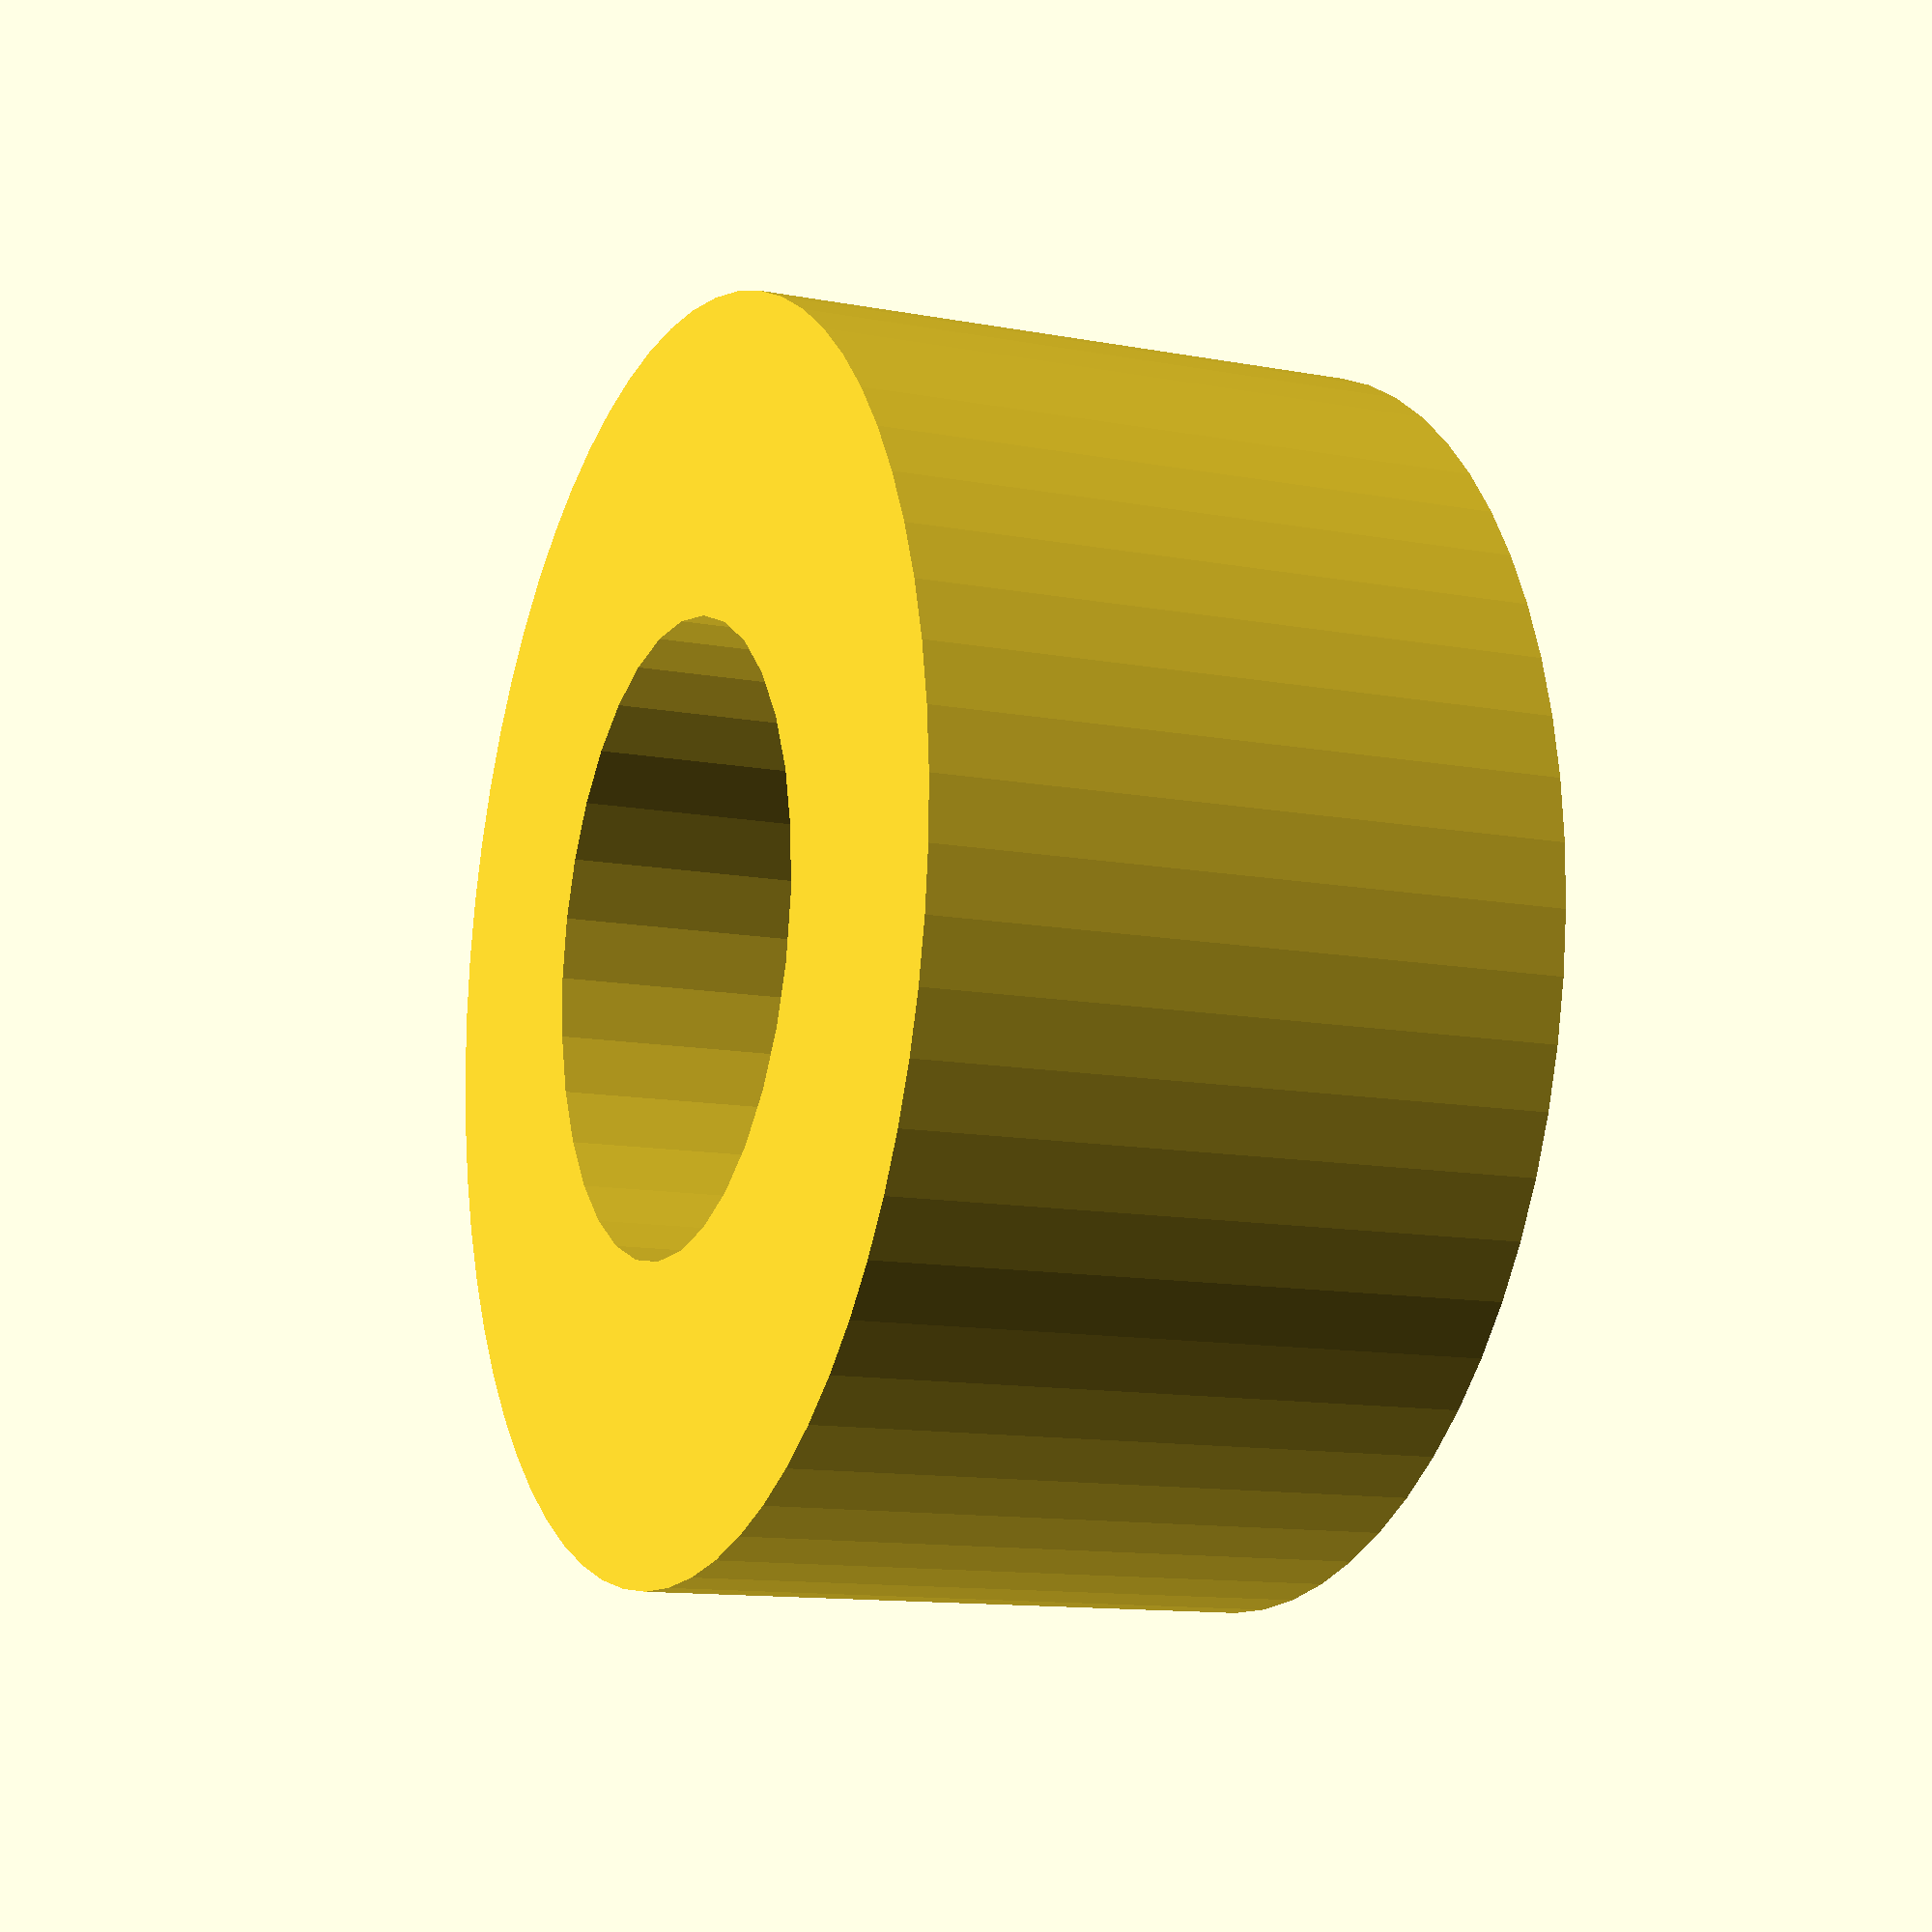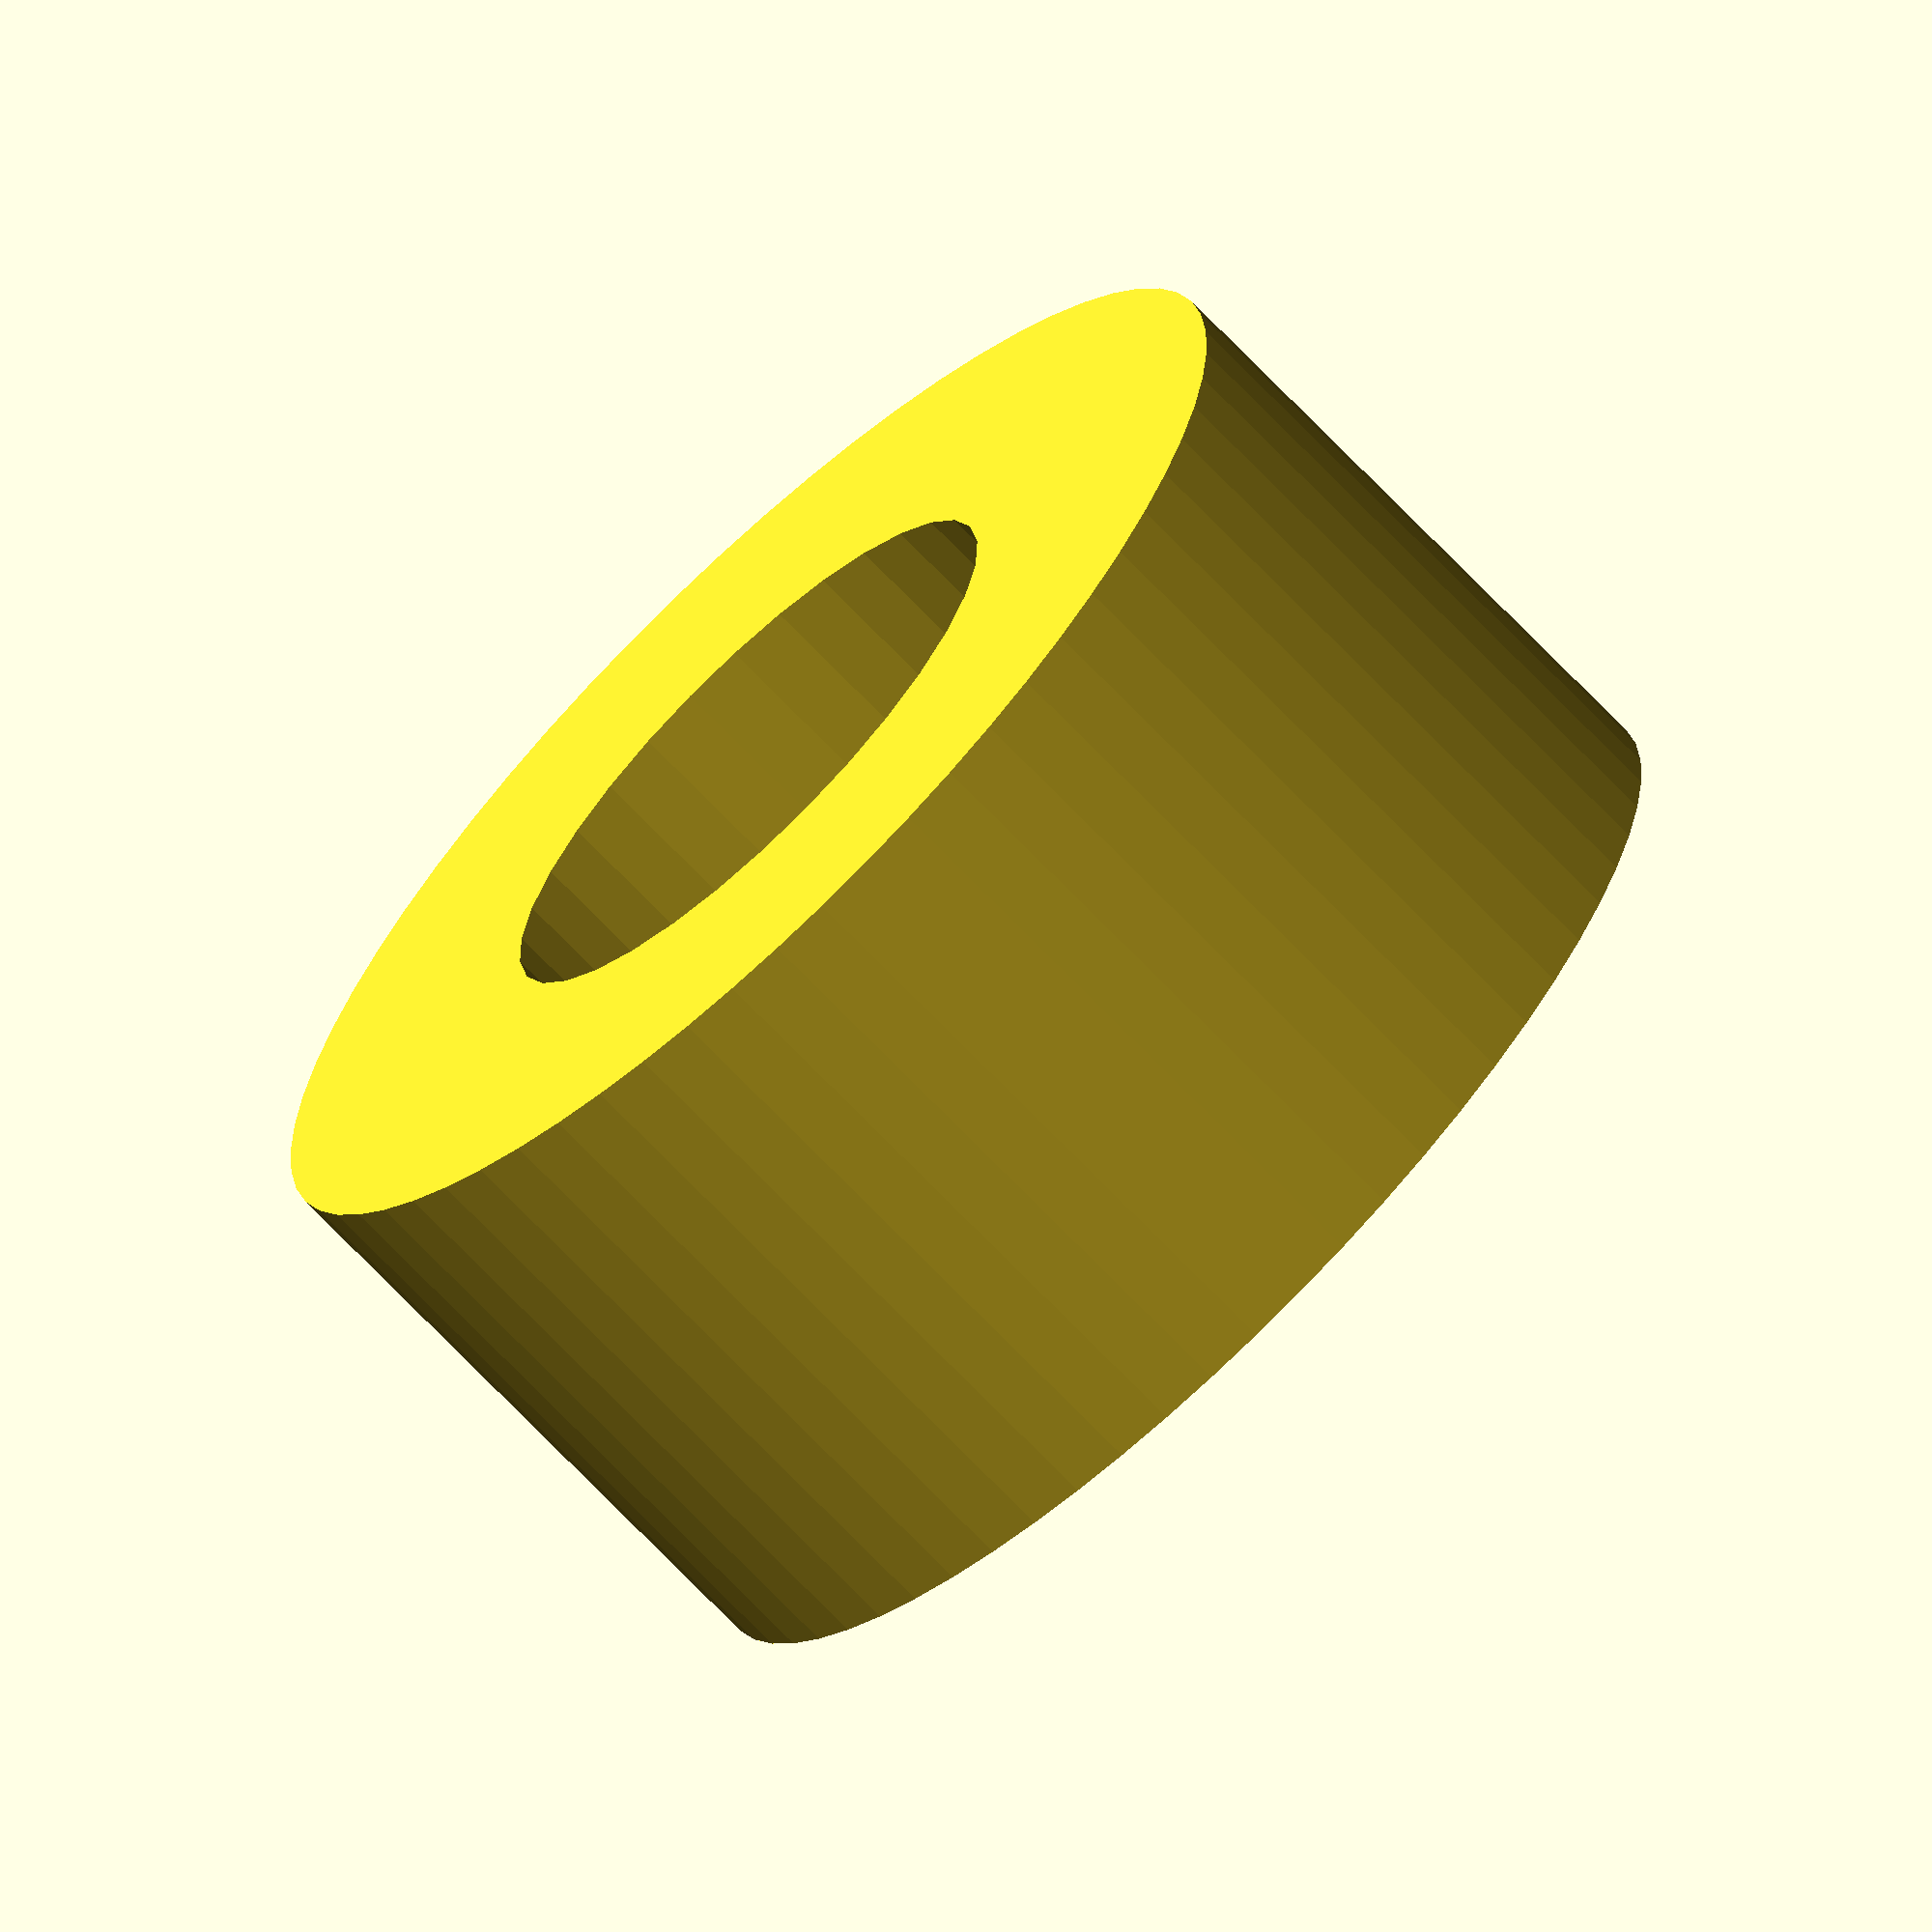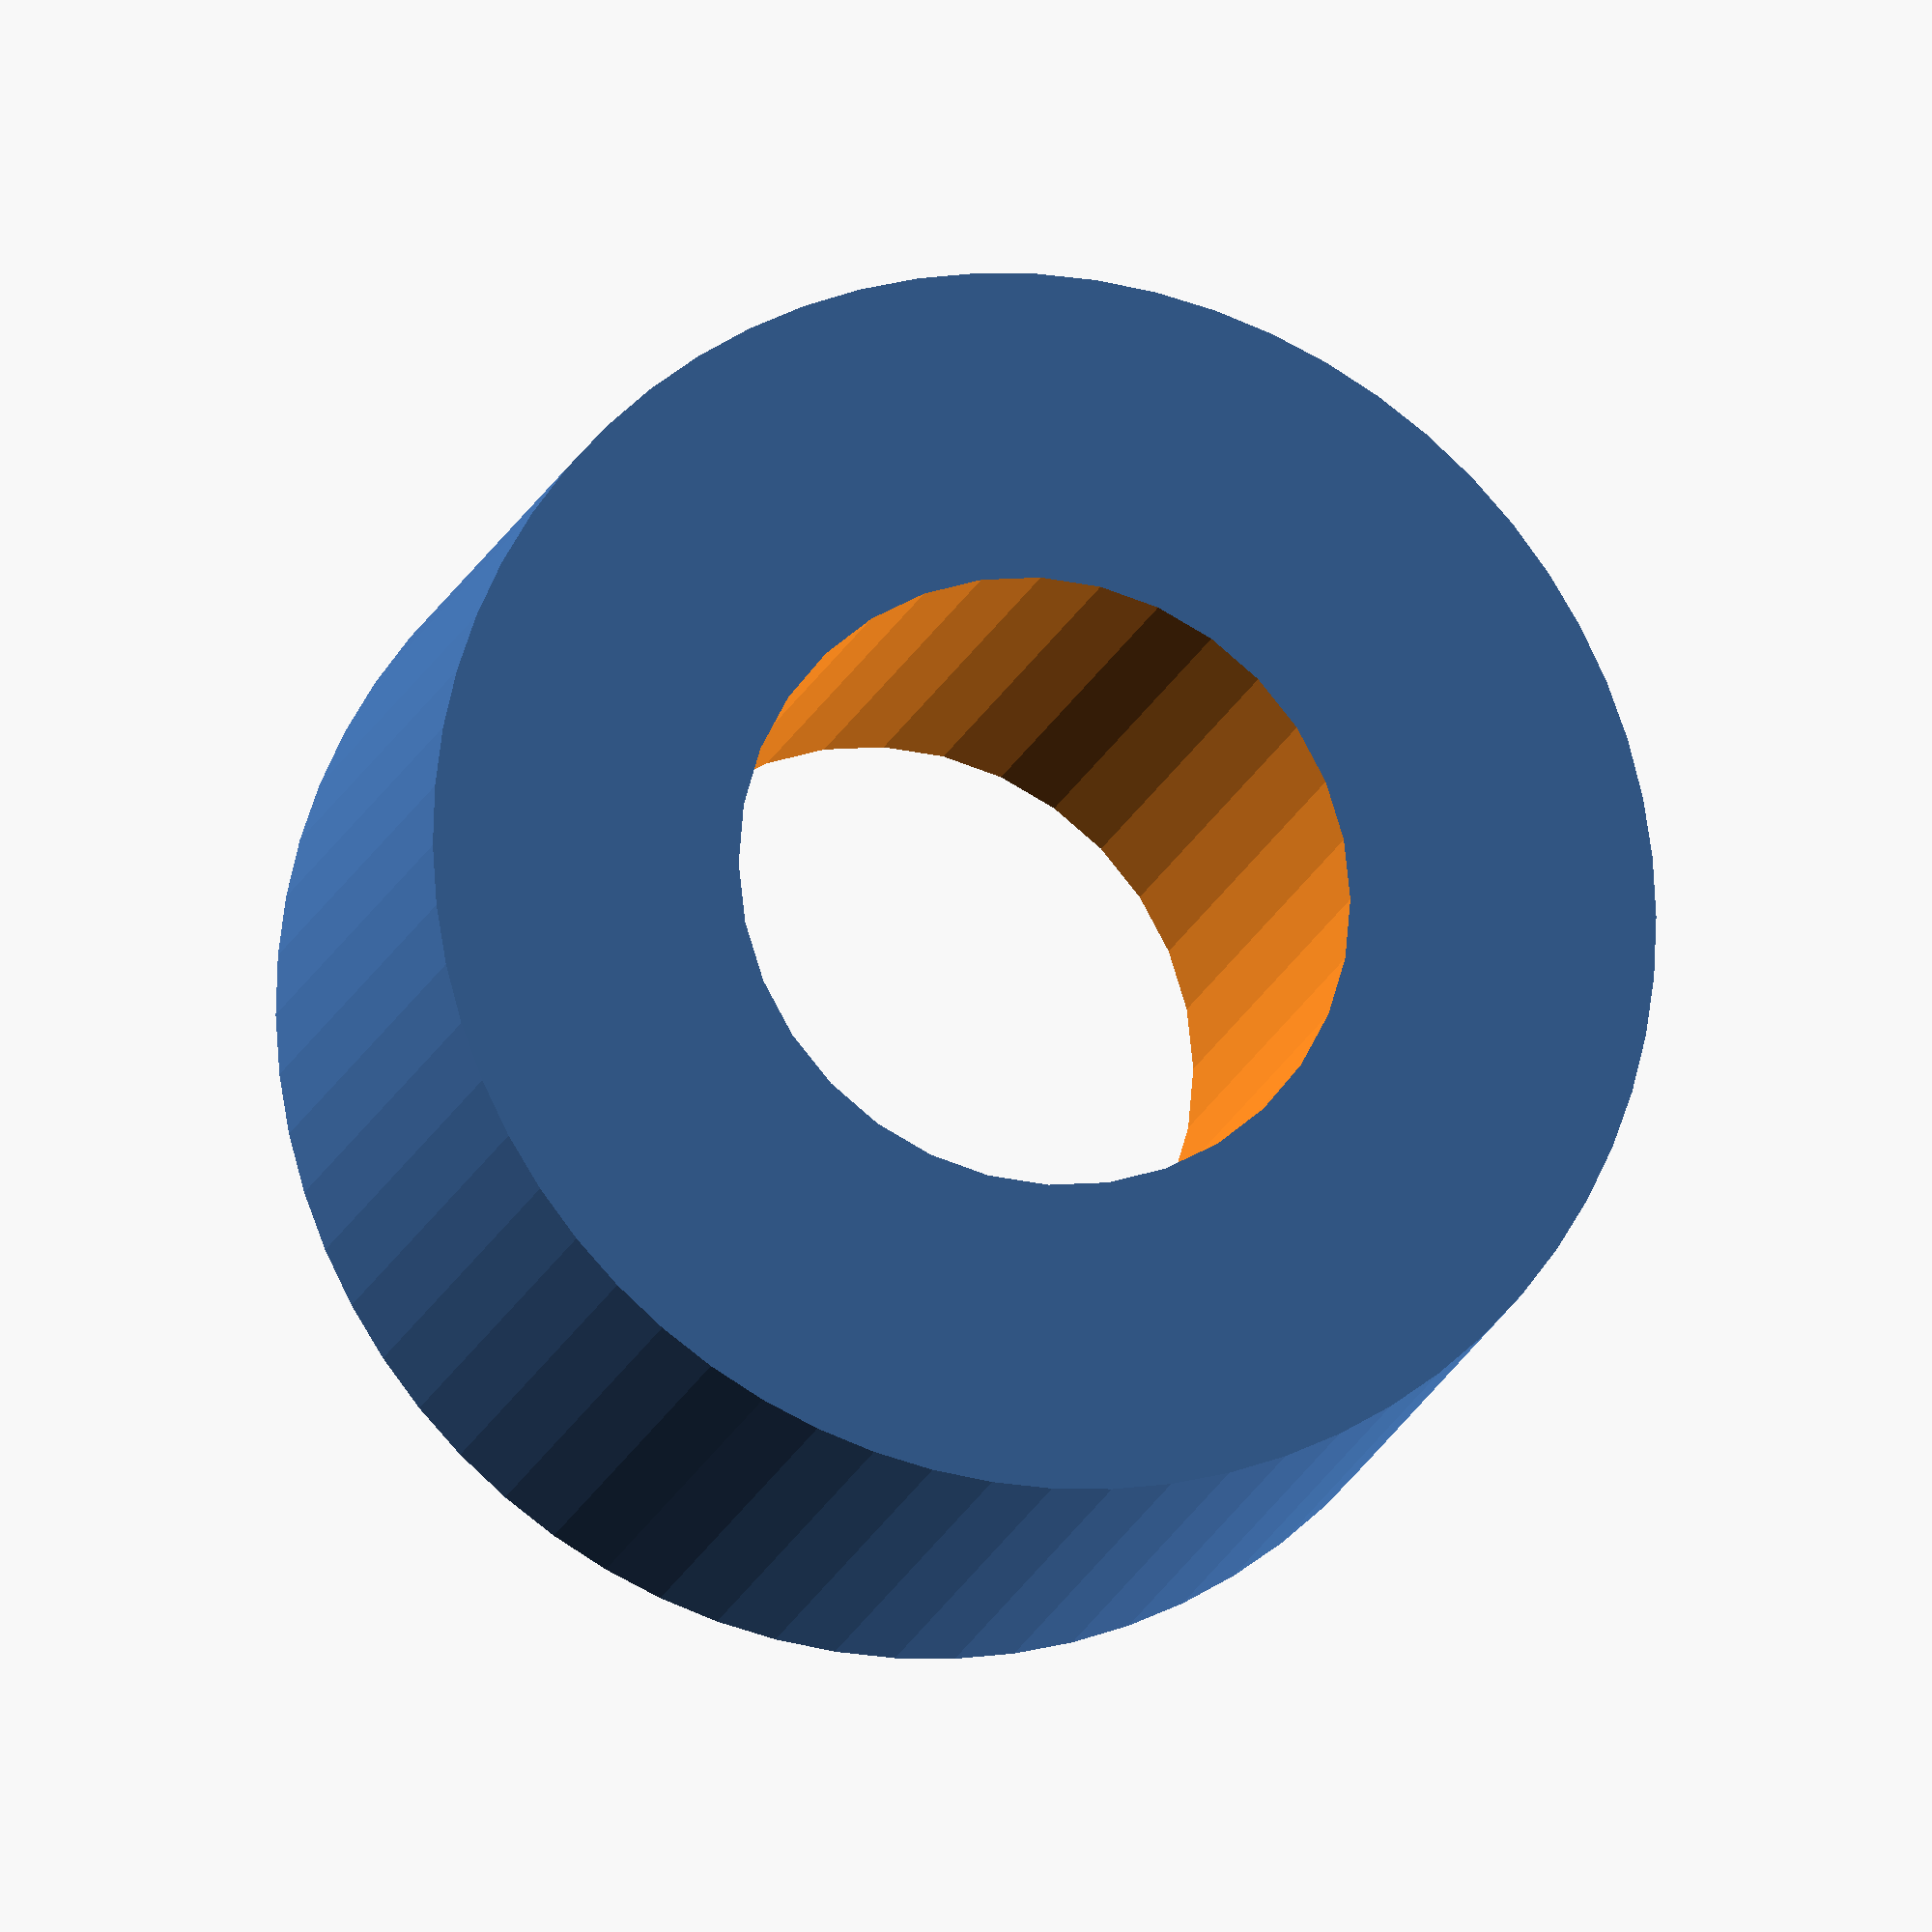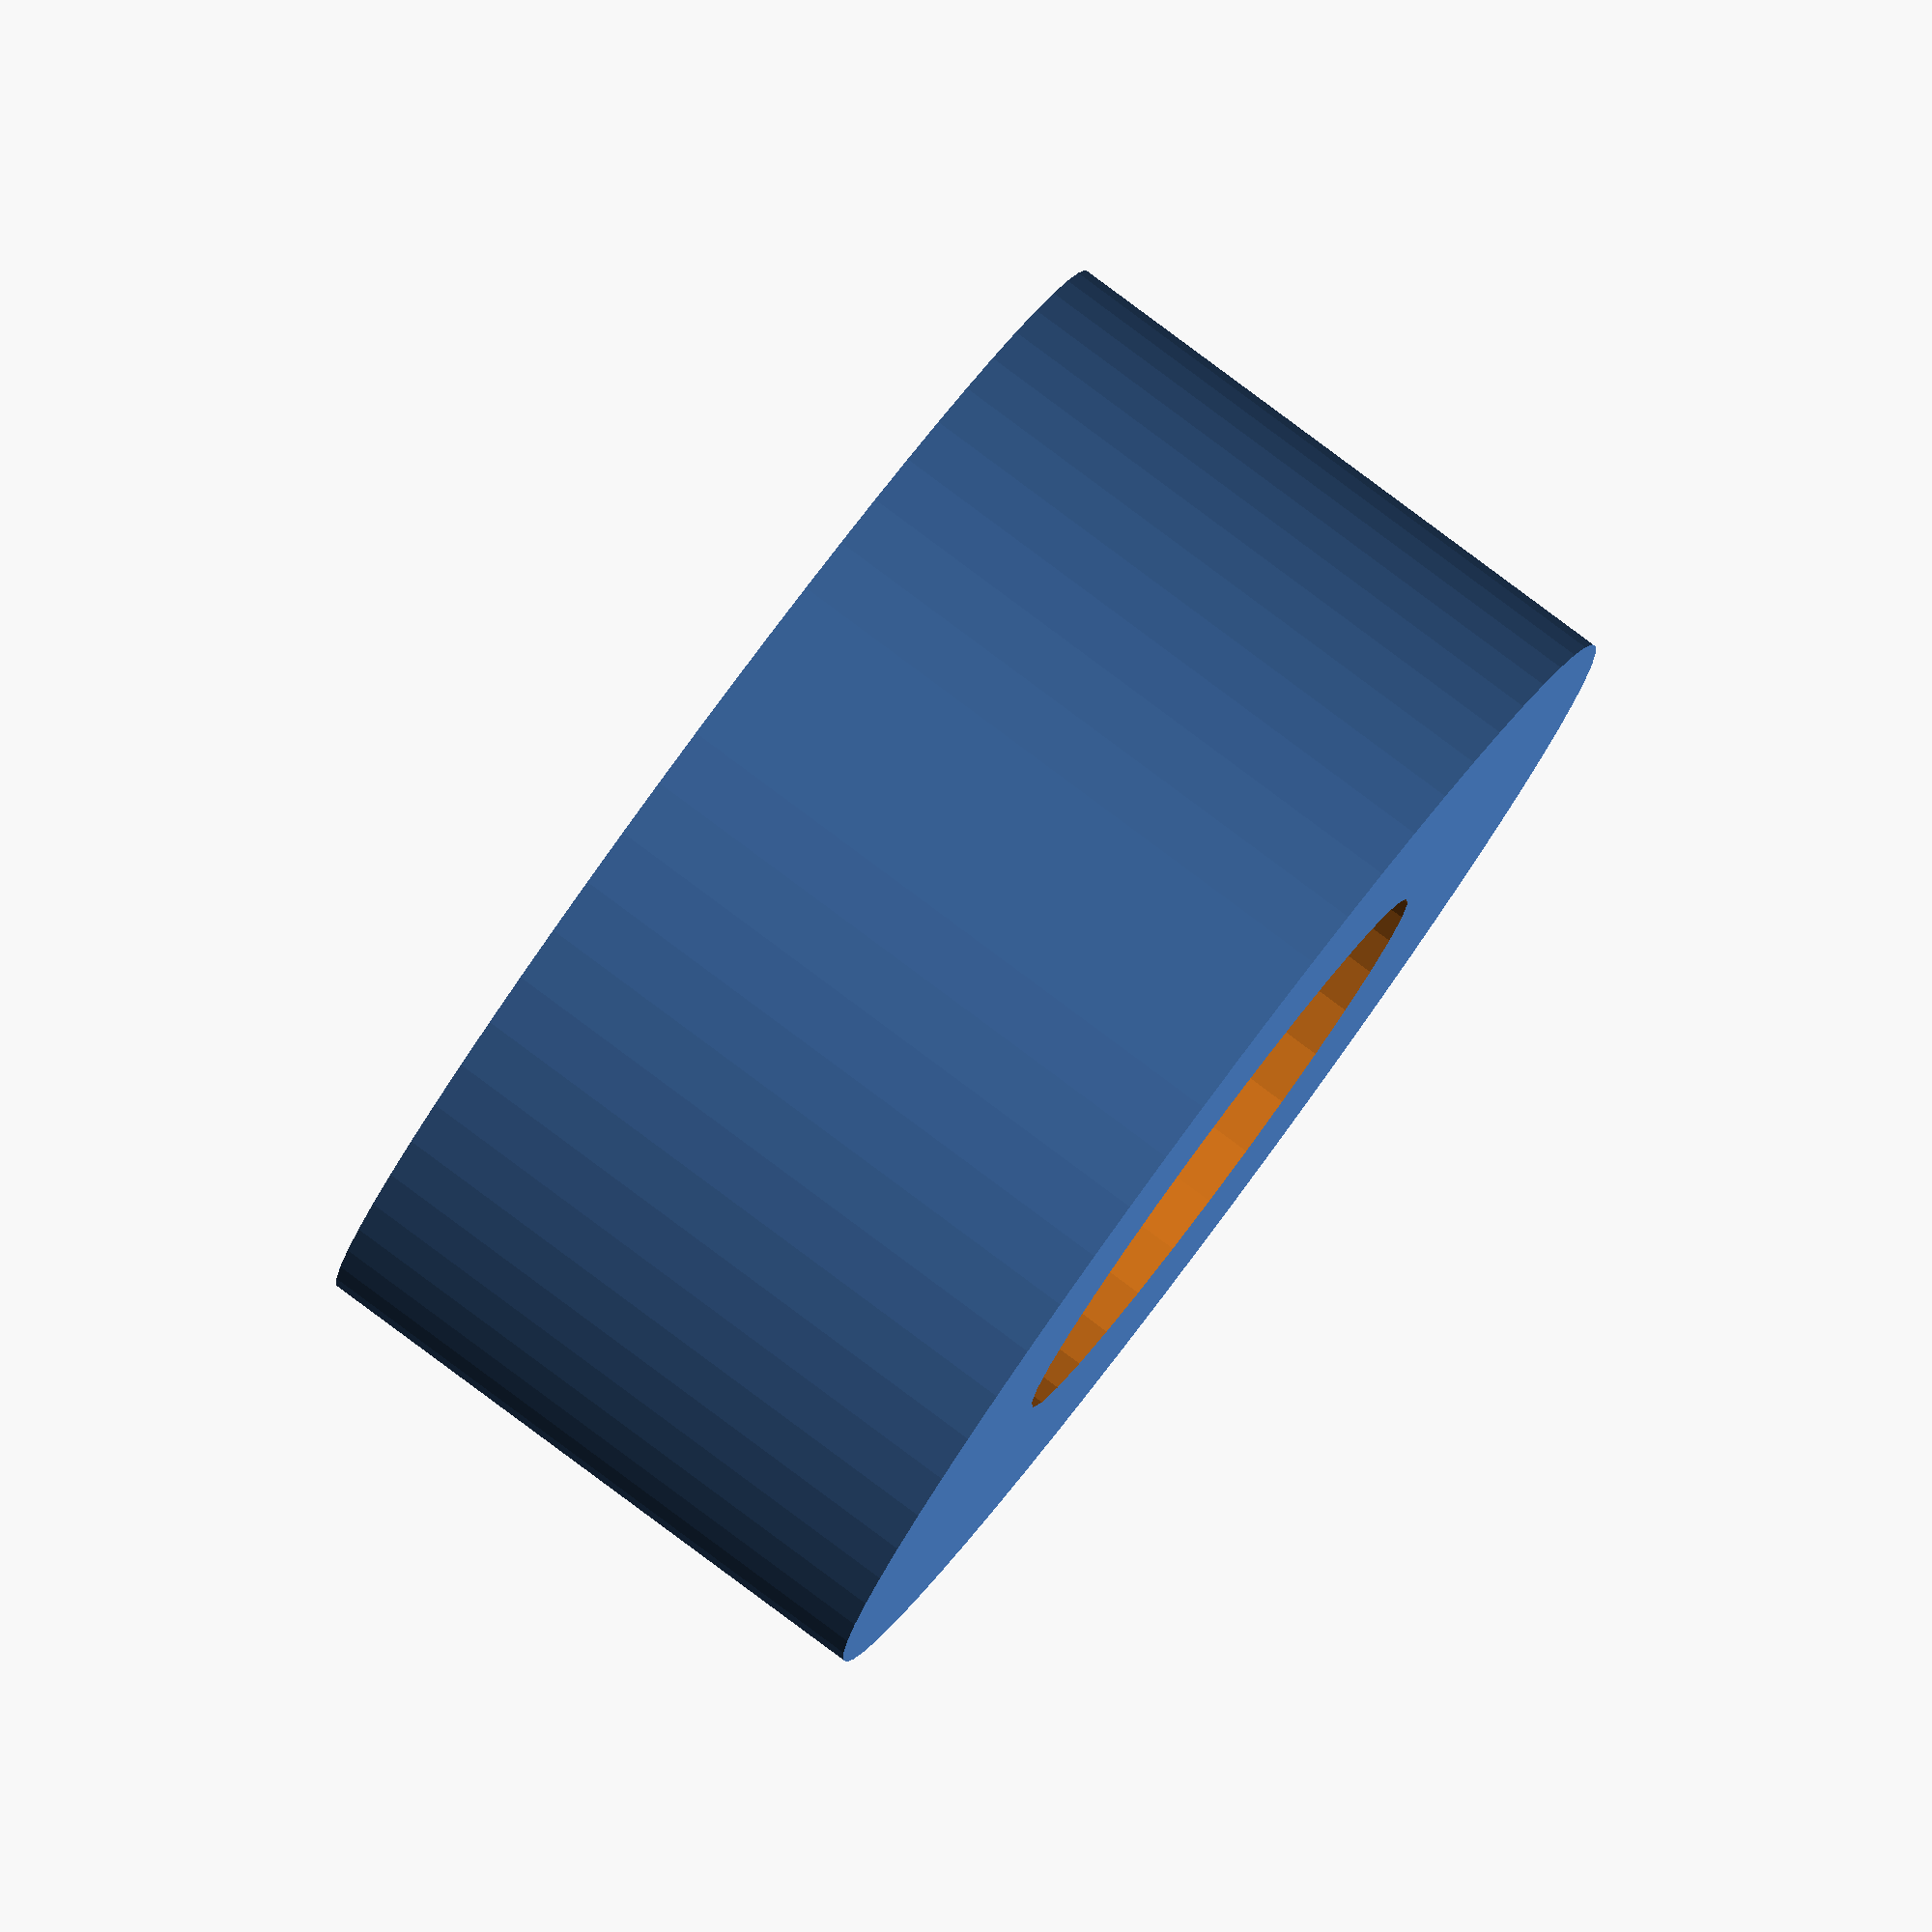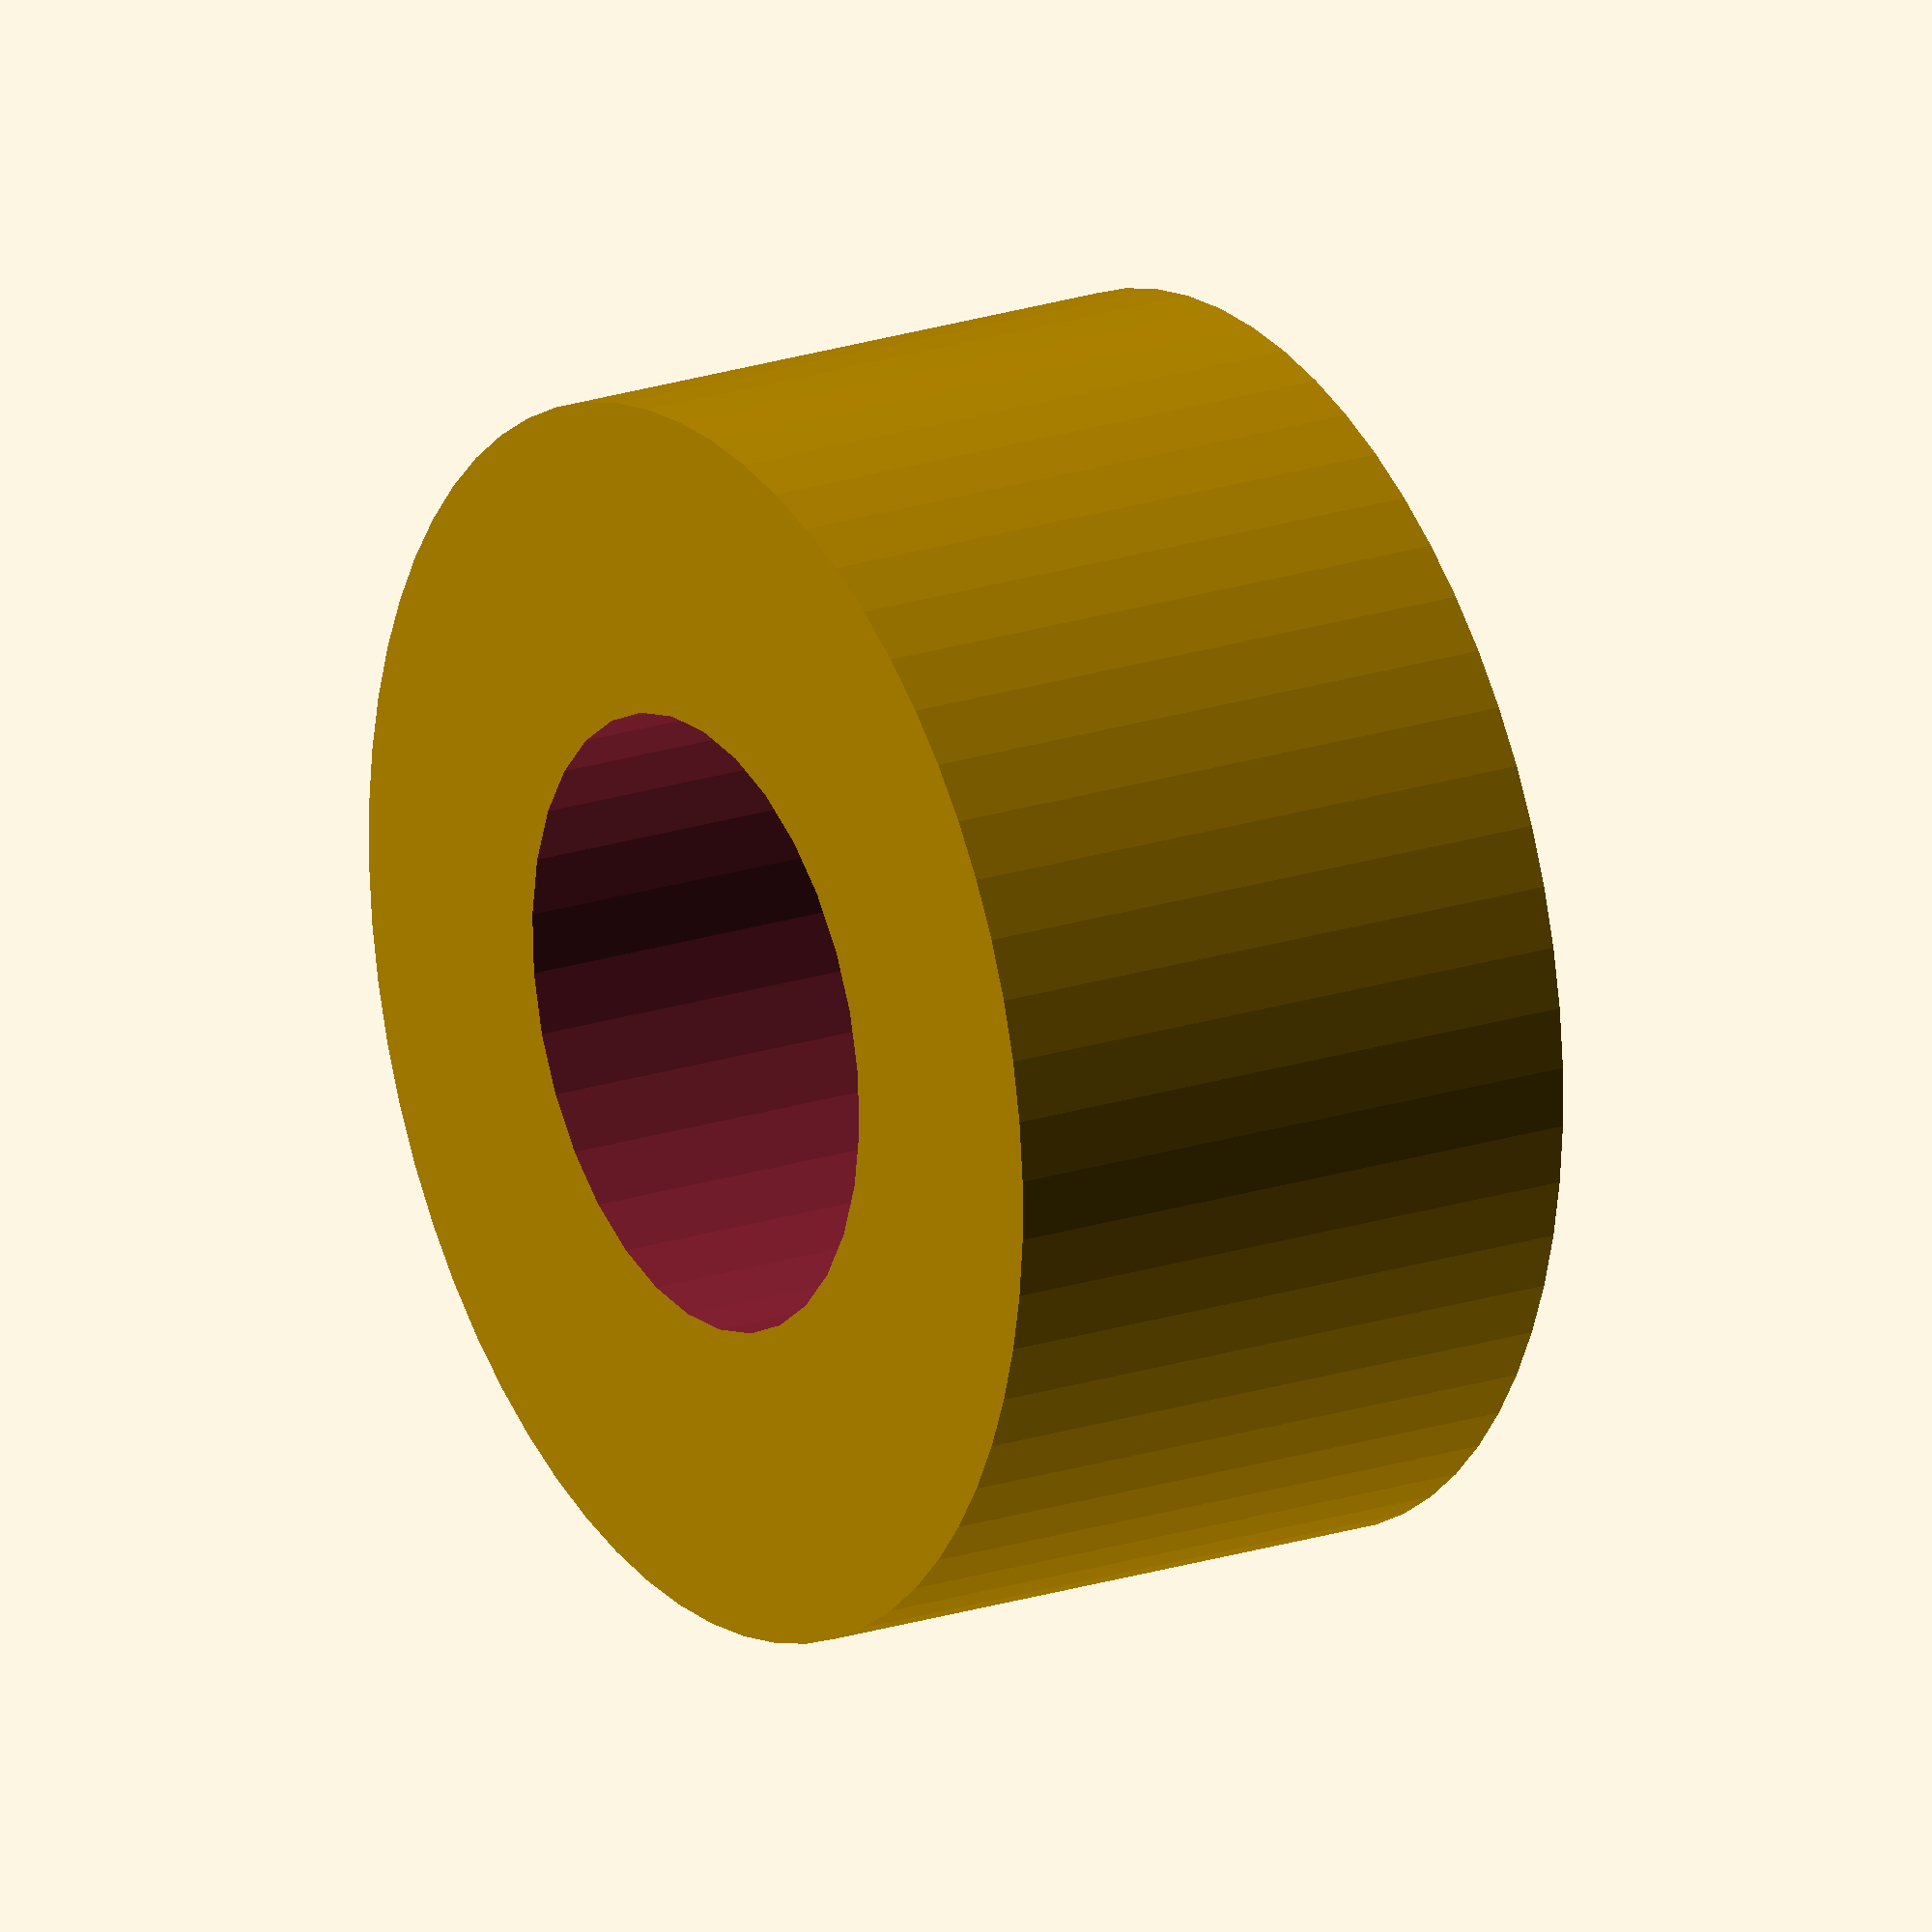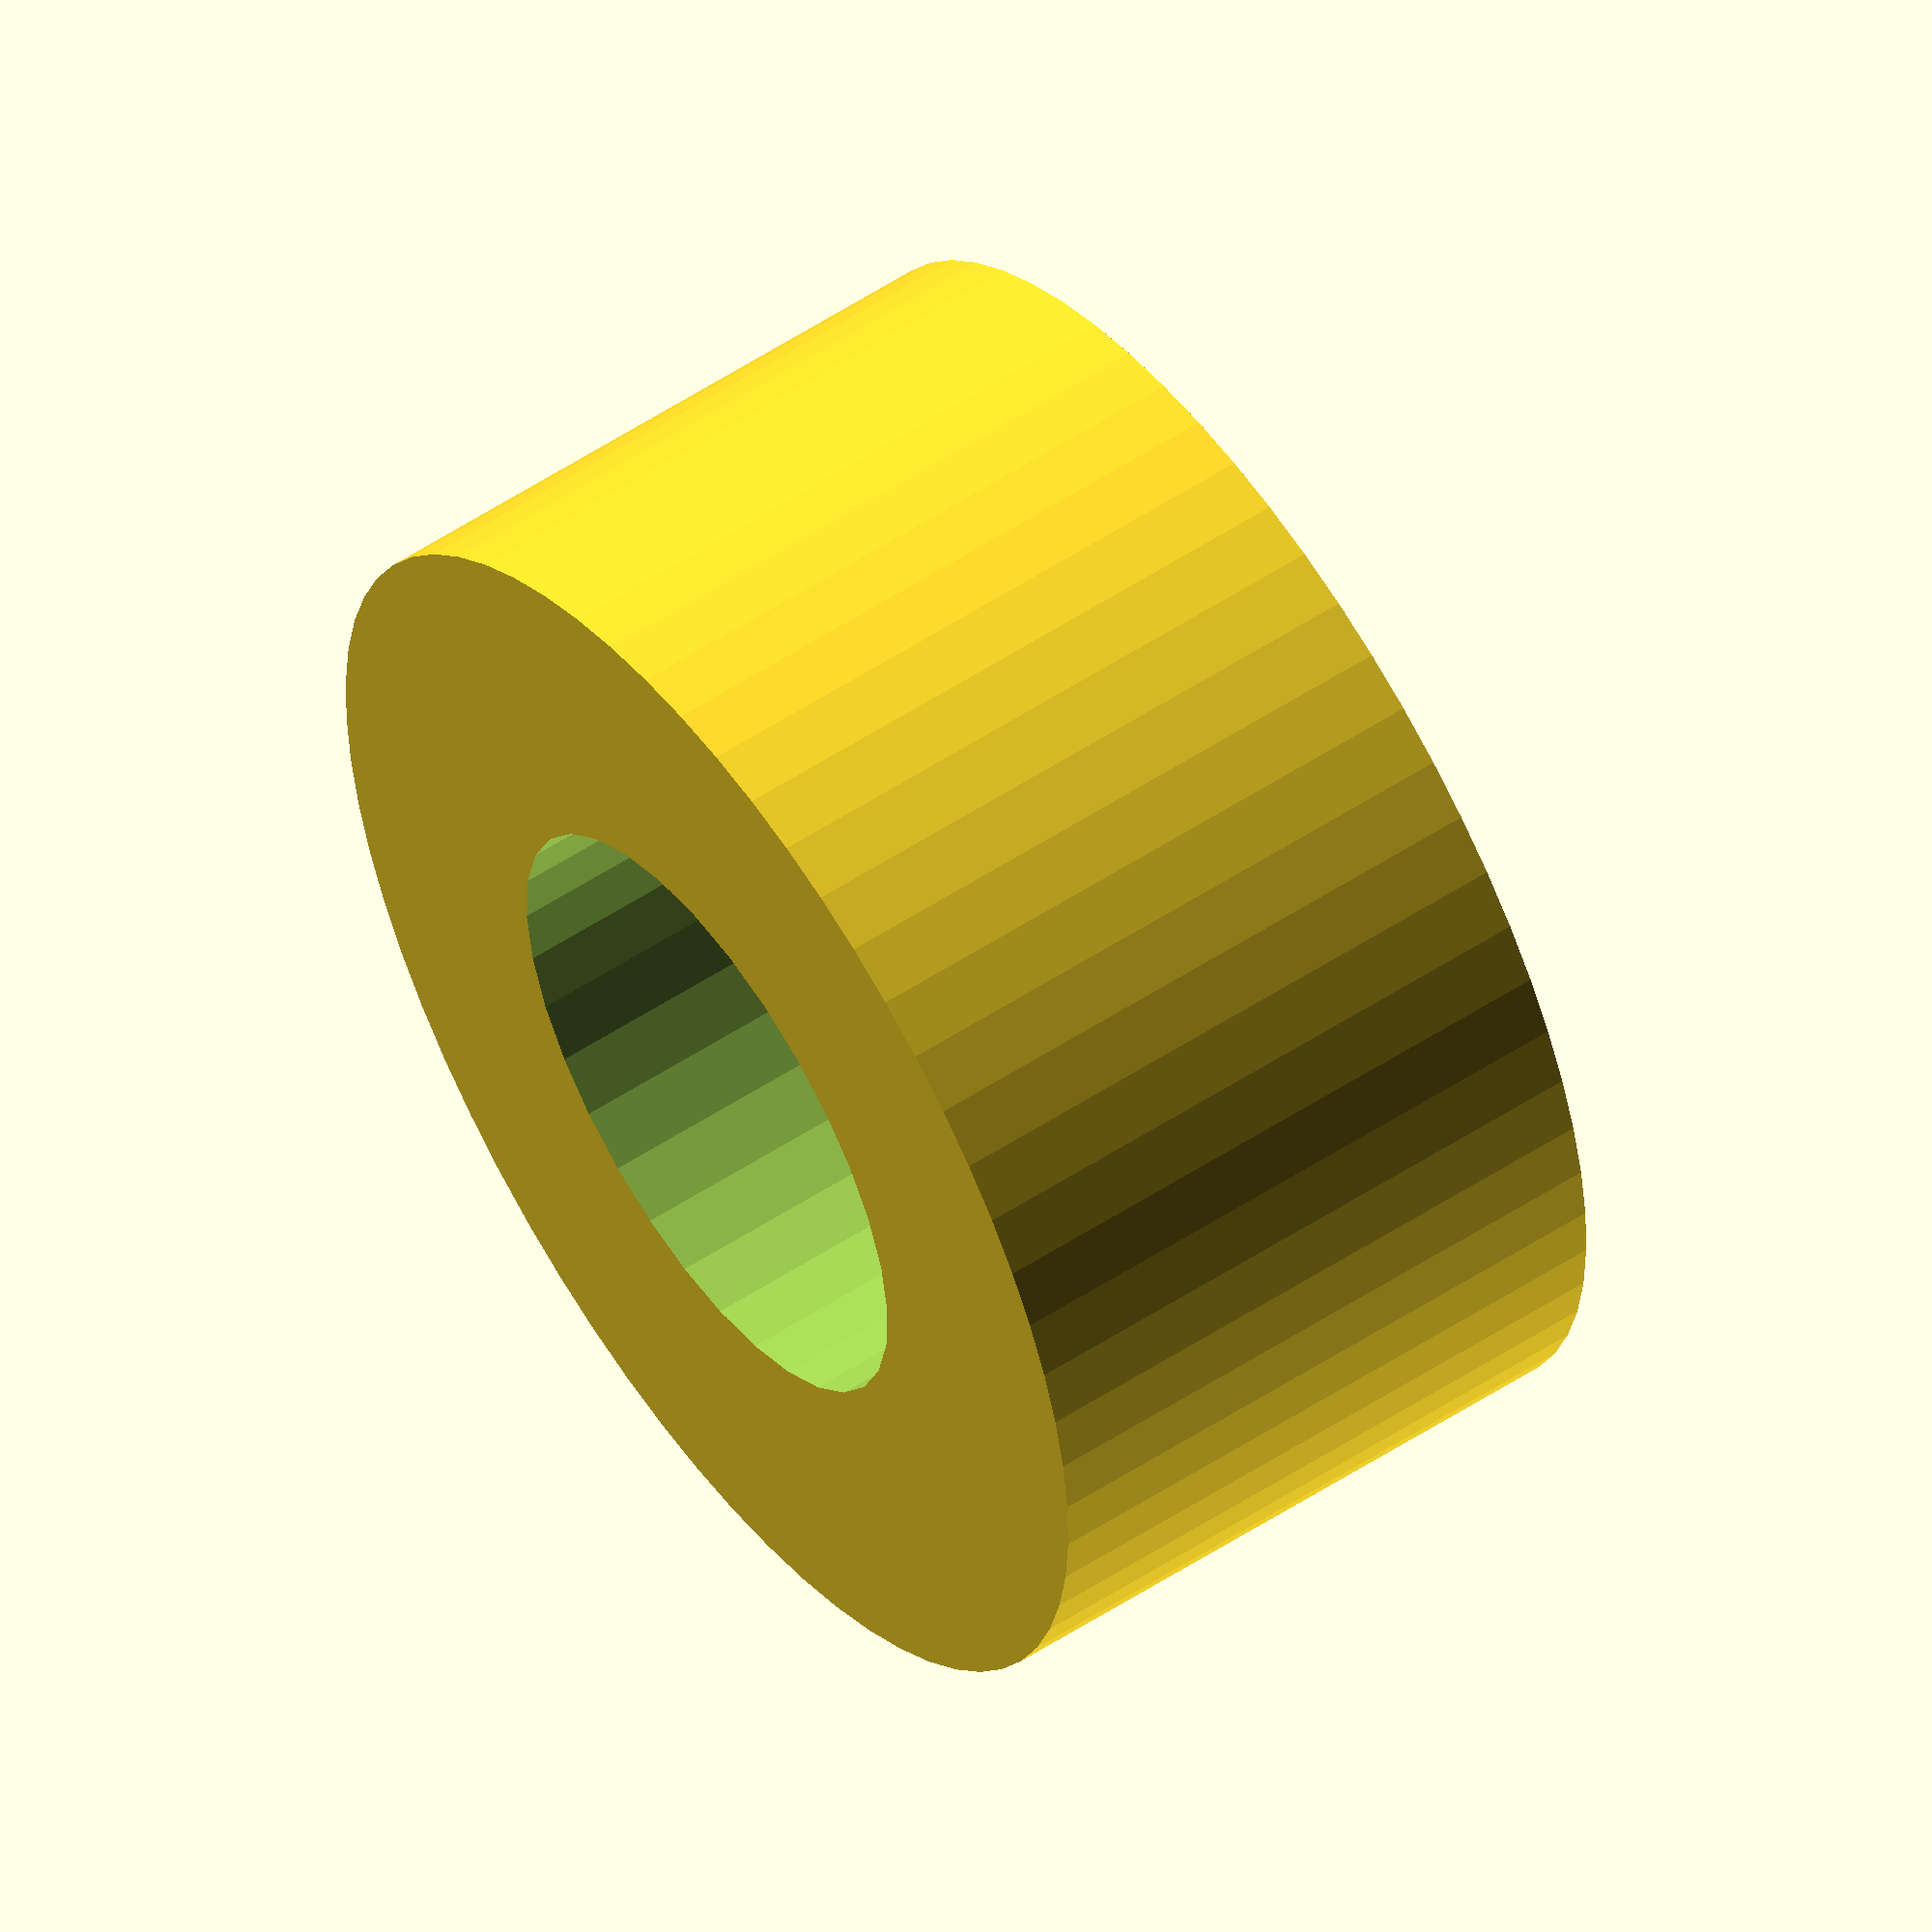
<openscad>
/* Simple Customizer example.
 * See http://customizer.makerbot.com/docs for more info on making a customizer-compatible SCAD file.
 * See https://www.thingiverse.com/thing:2812634 for instructions on using customizer inside the latest OpenSCAD builds. */

// Diameter of the disk
diameter = 20;

// Height of the disk
height = 10;

// Segments in the outer surface
segments = 64; //[3:128]

// Make a hole in the middle?
hole = "yes"; //[yes,no]

/* [Hidden] */
r = diameter / 2;
segments2 = segments > 6 ? round(segments/2) : 3;
// Boolean options work in the OpenSCAD customizer: they will show up as a checkbox. They don't work in the Thingiverse customizer however at the time of this writing. Therefore either compare with "yes" every time, or convert the value to a boolean for cleaner code:
bHole = (hole == "yes");

difference() {
    cylinder(r=r, height, $fn=segments);

    if(bHole) {
        translate([0, 0, -height/2]) cylinder(r=r/2, height*2, $fn=segments2);
    }
}

</openscad>
<views>
elev=192.1 azim=318.9 roll=114.0 proj=p view=solid
elev=69.4 azim=165.2 roll=43.5 proj=o view=wireframe
elev=16.1 azim=111.8 roll=345.6 proj=o view=solid
elev=96.2 azim=70.6 roll=233.4 proj=o view=wireframe
elev=159.6 azim=199.7 roll=301.2 proj=o view=solid
elev=305.5 azim=29.6 roll=55.1 proj=o view=wireframe
</views>
